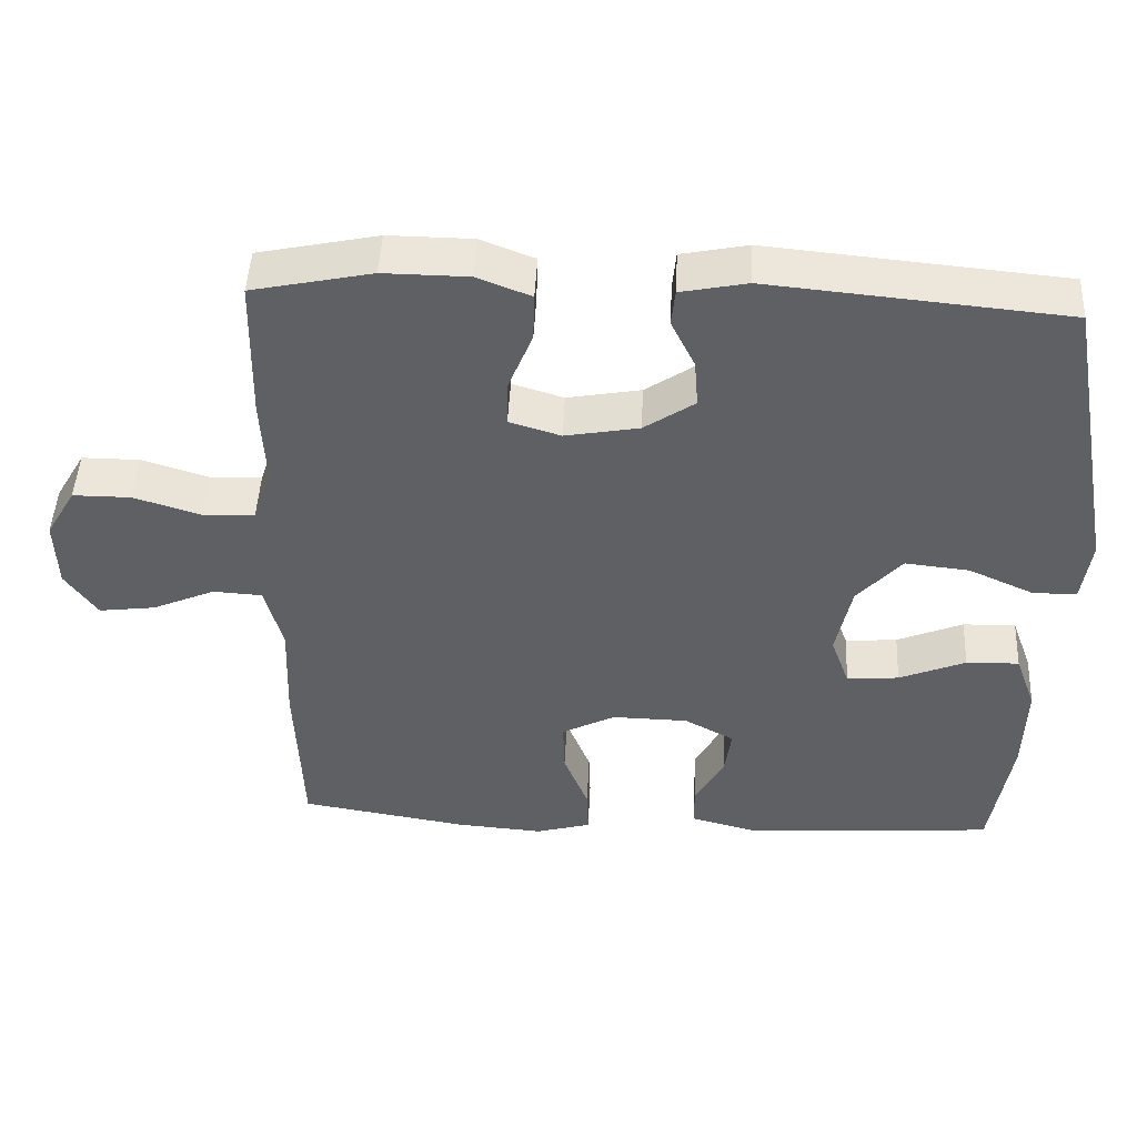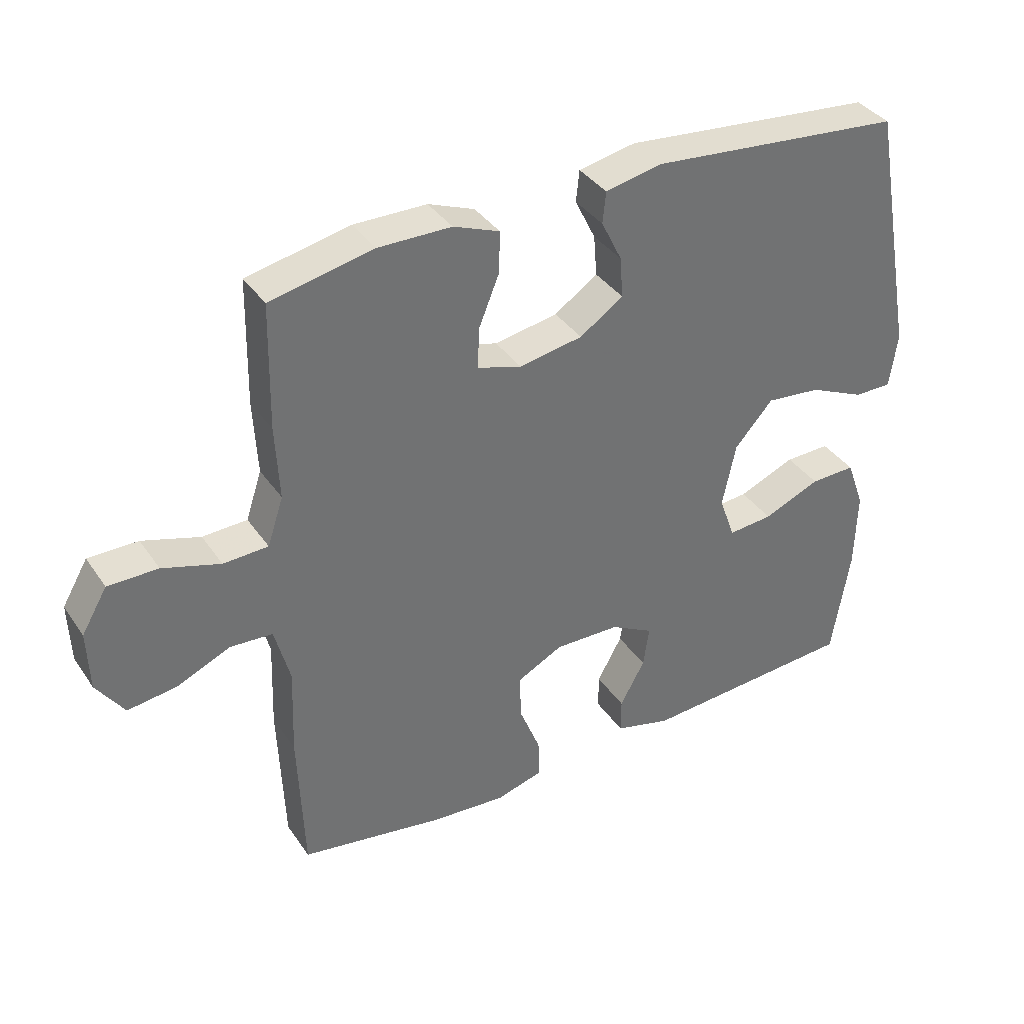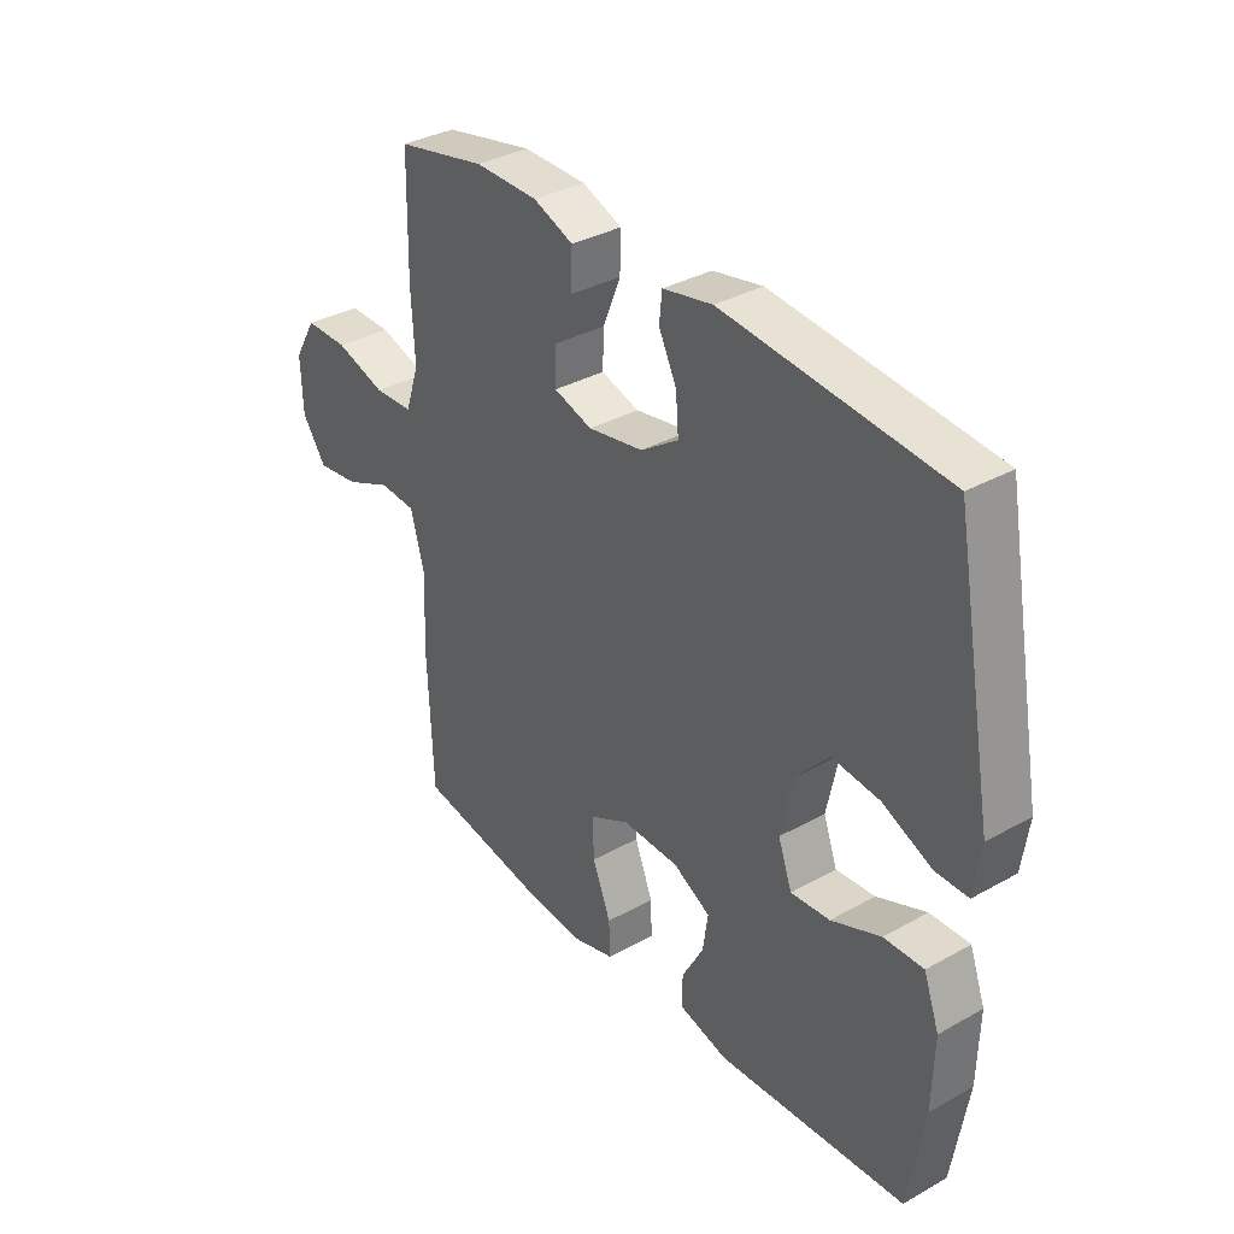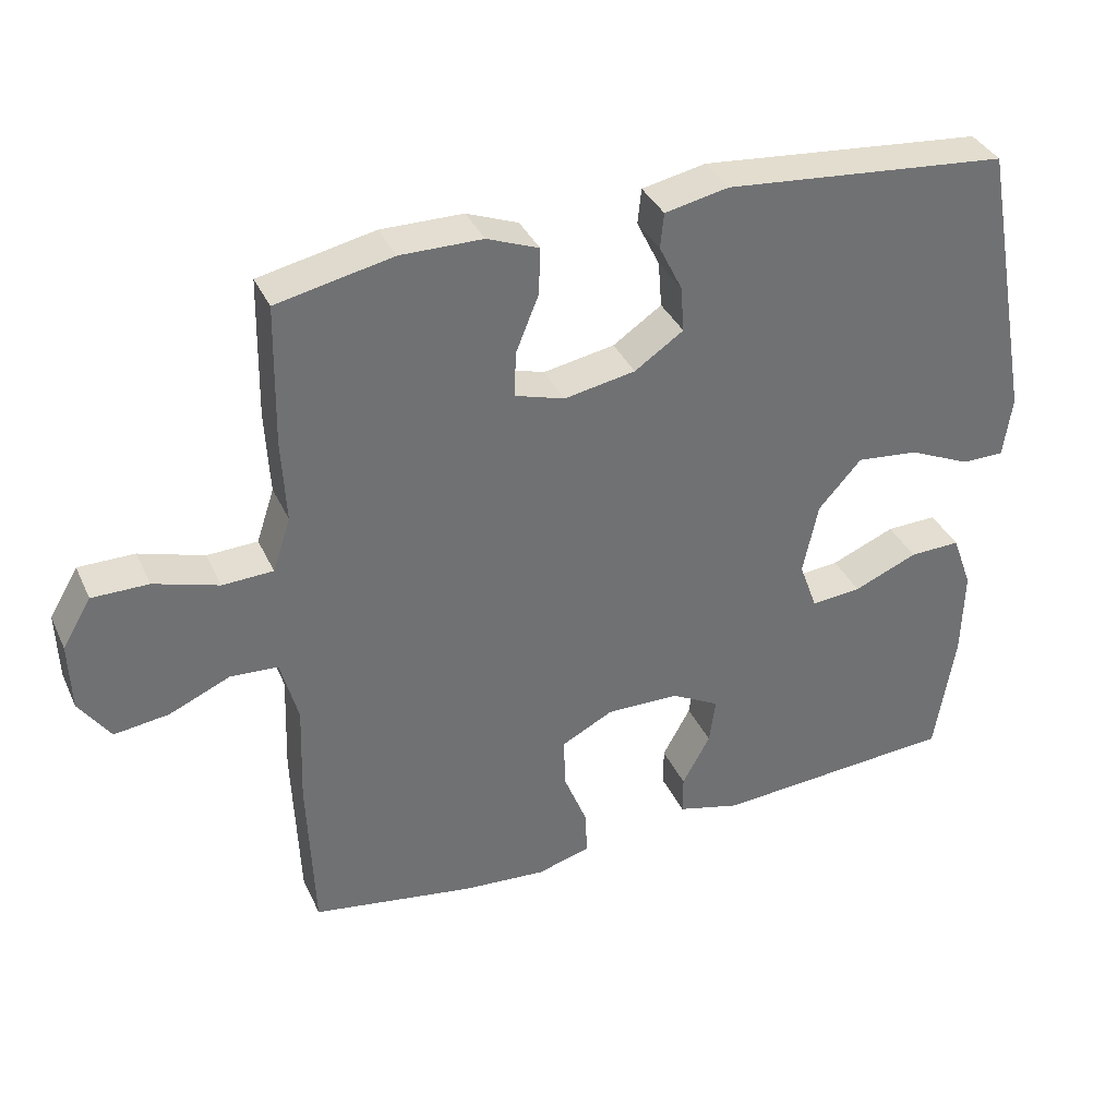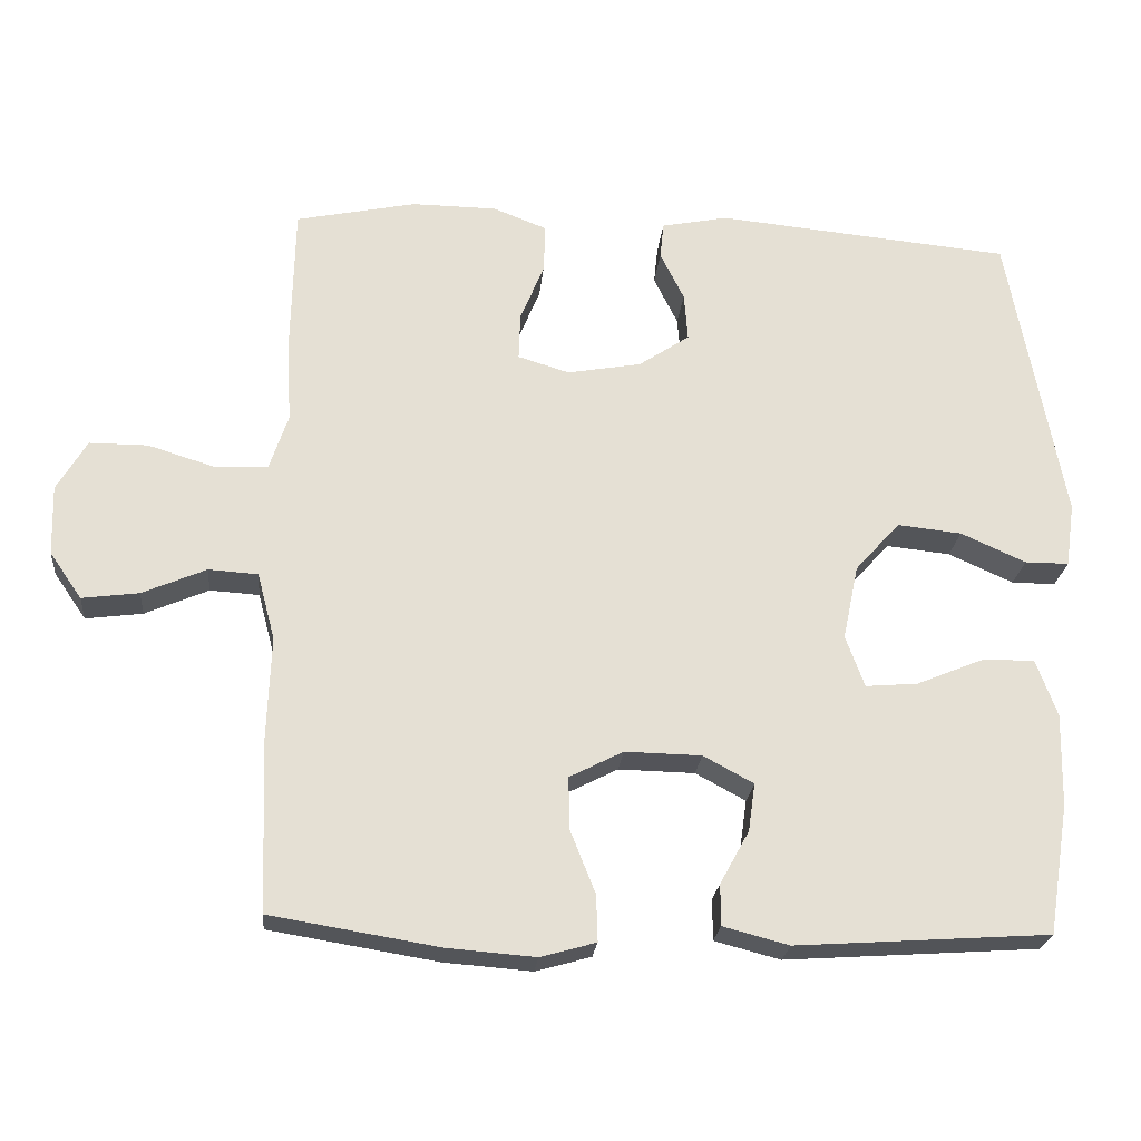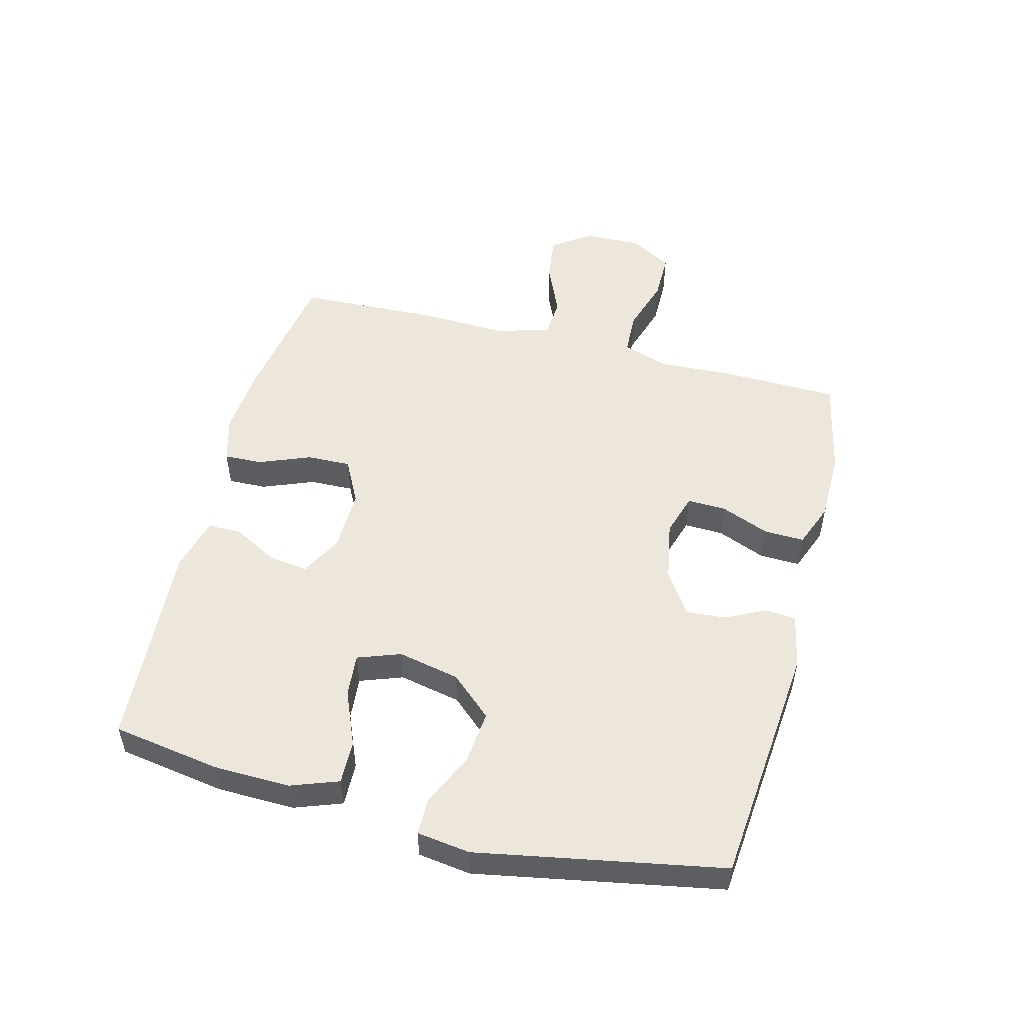
<metadata>
{"format":"obj","ext":"obj","renderer":"f3d","projection":"perspective","resolution":1024,"background":"white","views":[{"elev":47.0,"azim":-177.2,"up":"+Z"},{"elev":37.0,"azim":149.8,"up":"+Z"},{"elev":34.7,"azim":-126.9,"up":"+Z"},{"elev":36.2,"azim":157.5,"up":"+Z"},{"elev":-23.6,"azim":174.6,"up":"+Z"},{"elev":51.8,"azim":-75.6,"up":"+Y"}]}
</metadata>
<code>
v 0.5 0.07 -0.5
v 0.274 0.07 -0.537
v 0.157 0.07 -0.546
v 0.083 0.07 -0.525
v 0.085 0.07 -0.463
v 0.118 0.07 -0.38
v 0.12 0.07 -0.309
v 0.048 0.07 -0.272
v -0.054 0.07 -0.274
v -0.121 0.07 -0.31
v -0.112 0.07 -0.374
v -0.073 0.07 -0.445
v -0.073 0.07 -0.5
v -0.161 0.07 -0.523
v -0.5 0.07 -0.5
v -0.528 0.07 -0.326
v -0.531 0.07 -0.202
v -0.503 0.07 -0.125
v -0.432 0.07 -0.127
v -0.343 0.07 -0.164
v -0.273 0.07 -0.17
v -0.248 0.07 -0.101
v -0.269 0.07 -0.001
v -0.329 0.07 0.066
v -0.415 0.07 0.057
v -0.502 0.07 0.018
v -0.561 0.07 0.018
v -0.573 0.07 0.104
v -0.5 0.07 0.5
v -0.104 0.07 0.537
v -0.015 0.07 0.519
v -0.01 0.07 0.47
v -0.042 0.07 0.405
v -0.047 0.07 0.341
v 0.021 0.07 0.295
v 0.12 0.07 0.277
v 0.189 0.07 0.298
v 0.187 0.07 0.361
v 0.155 0.07 0.44
v 0.153 0.07 0.505
v 0.225 0.07 0.533
v 0.339 0.07 0.534
v 0.5 0.07 0.5
v 0.504 0.07 0.305
v 0.498 0.07 0.189
v 0.523 0.07 0.114
v 0.593 0.07 0.111
v 0.683 0.07 0.139
v 0.761 0.07 0.139
v 0.801 0.07 0.071
v 0.798 0.07 -0.023
v 0.755 0.07 -0.085
v 0.679 0.07 -0.075
v 0.594 0.07 -0.038
v 0.528 0.07 -0.042
v 0.504 0.07 -0.132
v 0.509 0.07 -0.27
v 0.5 0 -0.5
v 0.274 0 -0.537
v 0.157 0 -0.546
v 0.083 0 -0.525
v 0.085 0 -0.463
v 0.118 0 -0.38
v 0.12 0 -0.309
v 0.048 0 -0.272
v -0.054 0 -0.274
v -0.121 0 -0.31
v -0.112 0 -0.374
v -0.073 0 -0.445
v -0.073 0 -0.5
v -0.161 0 -0.523
v -0.5 0 -0.5
v -0.528 0 -0.326
v -0.531 0 -0.202
v -0.503 0 -0.125
v -0.432 0 -0.127
v -0.343 0 -0.164
v -0.273 0 -0.17
v -0.248 0 -0.101
v -0.269 0 -0.001
v -0.329 0 0.066
v -0.415 0 0.057
v -0.502 0 0.018
v -0.561 0 0.018
v -0.573 0 0.104
v -0.5 0 0.5
v -0.104 0 0.537
v -0.015 0 0.519
v -0.01 0 0.47
v -0.042 0 0.405
v -0.047 0 0.341
v 0.021 0 0.295
v 0.12 0 0.277
v 0.189 0 0.298
v 0.187 0 0.361
v 0.155 0 0.44
v 0.153 0 0.505
v 0.225 0 0.533
v 0.339 0 0.534
v 0.5 0 0.5
v 0.504 0 0.305
v 0.498 0 0.189
v 0.523 0 0.114
v 0.593 0 0.111
v 0.683 0 0.139
v 0.761 0 0.139
v 0.801 0 0.071
v 0.798 0 -0.023
v 0.755 0 -0.085
v 0.679 0 -0.075
v 0.594 0 -0.038
v 0.528 0 -0.042
v 0.504 0 -0.132
v 0.509 0 -0.27
f 56 57 1 2
f 55 56 2 3
f 51 52 53 54
f 51 54 55
f 50 51 55
f 47 48 49 50
f 46 47 50 55
f 45 46 55 3
f 38 39 40 41
f 37 38 41 42
f 30 31 32 33
f 30 33 34
f 29 30 34
f 28 29 34 35
f 25 26 27 28
f 24 25 28 35
f 17 18 19 20
f 17 20 21
f 16 17 21
f 15 16 21
f 14 15 21
f 11 12 13 14
f 10 11 14 21
f 9 10 21 22
f 3 4 5 6
f 3 6 7
f 45 3 7
f 44 45 7 8
f 37 42 43 44
f 36 37 44 8
f 23 24 35 36
f 22 23 36
f 8 9 22 36
f 59 58 114 113
f 60 59 113 112
f 111 110 109 108
f 112 111 108
f 112 108 107
f 107 106 105 104
f 112 107 104 103
f 60 112 103 102
f 98 97 96 95
f 99 98 95 94
f 90 89 88 87
f 91 90 87
f 91 87 86
f 92 91 86 85
f 85 84 83 82
f 92 85 82 81
f 77 76 75 74
f 78 77 74
f 78 74 73
f 78 73 72
f 78 72 71
f 71 70 69 68
f 78 71 68 67
f 79 78 67 66
f 63 62 61 60
f 64 63 60
f 64 60 102
f 65 64 102 101
f 101 100 99 94
f 65 101 94 93
f 93 92 81 80
f 93 80 79
f 93 79 66 65
f 1 58 59 2
f 2 59 60 3
f 3 60 61 4
f 4 61 62 5
f 5 62 63 6
f 6 63 64 7
f 7 64 65 8
f 8 65 66 9
f 9 66 67 10
f 10 67 68 11
f 11 68 69 12
f 12 69 70 13
f 13 70 71 14
f 14 71 72 15
f 15 72 73 16
f 16 73 74 17
f 17 74 75 18
f 18 75 76 19
f 19 76 77 20
f 20 77 78 21
f 21 78 79 22
f 22 79 80 23
f 23 80 81 24
f 24 81 82 25
f 25 82 83 26
f 26 83 84 27
f 27 84 85 28
f 28 85 86 29
f 29 86 87 30
f 30 87 88 31
f 31 88 89 32
f 32 89 90 33
f 33 90 91 34
f 34 91 92 35
f 35 92 93 36
f 36 93 94 37
f 37 94 95 38
f 38 95 96 39
f 39 96 97 40
f 40 97 98 41
f 41 98 99 42
f 42 99 100 43
f 43 100 101 44
f 44 101 102 45
f 45 102 103 46
f 46 103 104 47
f 47 104 105 48
f 48 105 106 49
f 49 106 107 50
f 50 107 108 51
f 51 108 109 52
f 52 109 110 53
f 53 110 111 54
f 54 111 112 55
f 55 112 113 56
f 56 113 114 57
f 57 114 58 1

</code>
